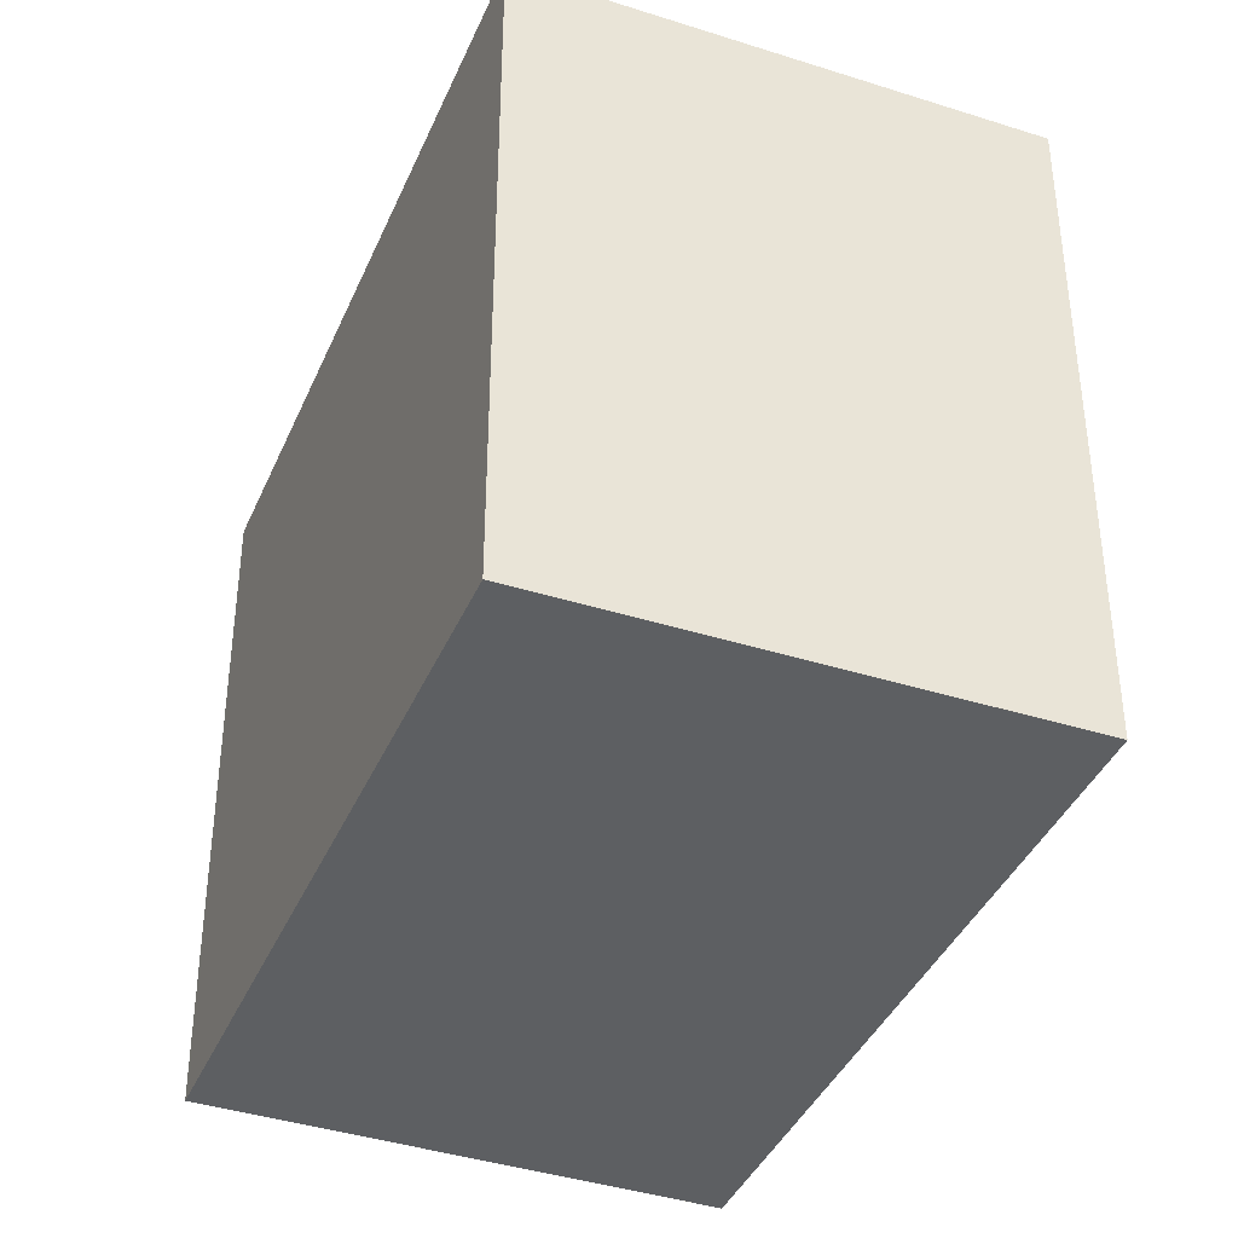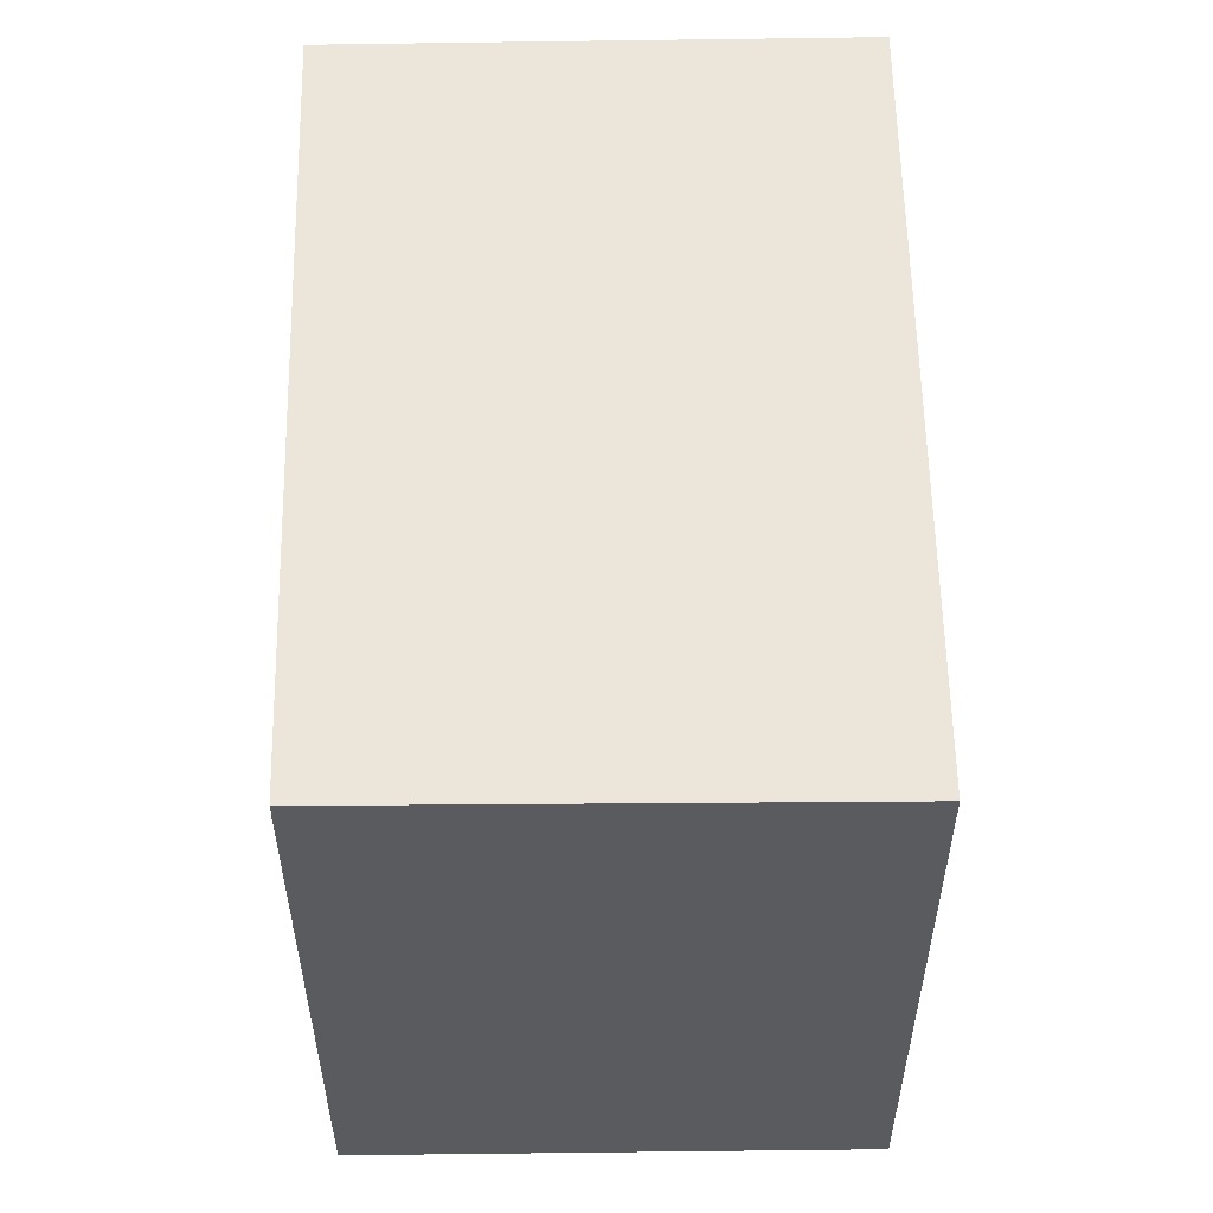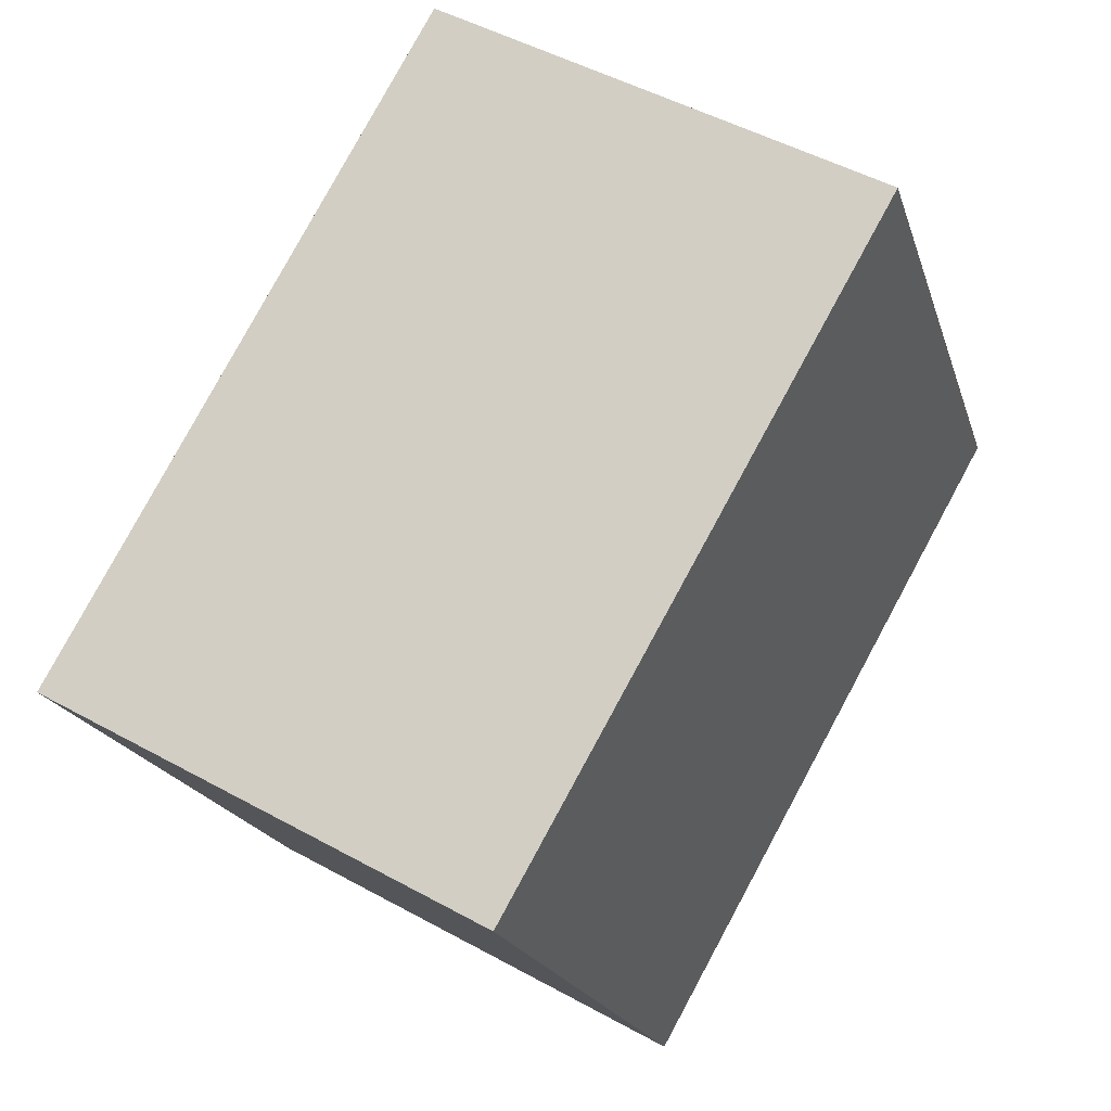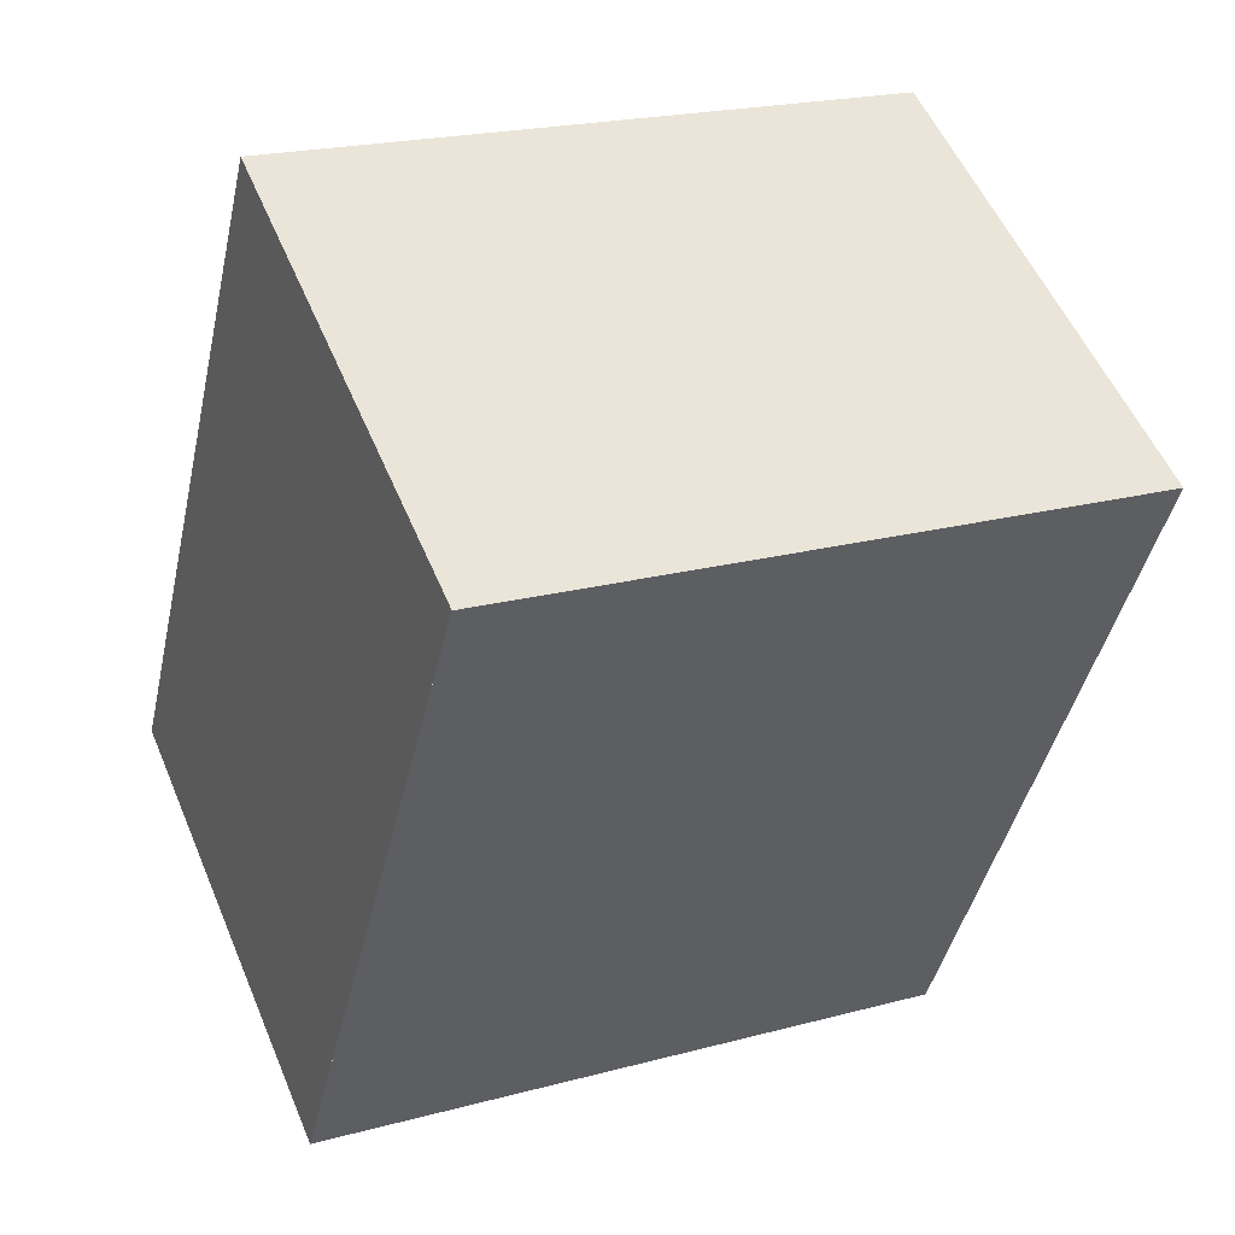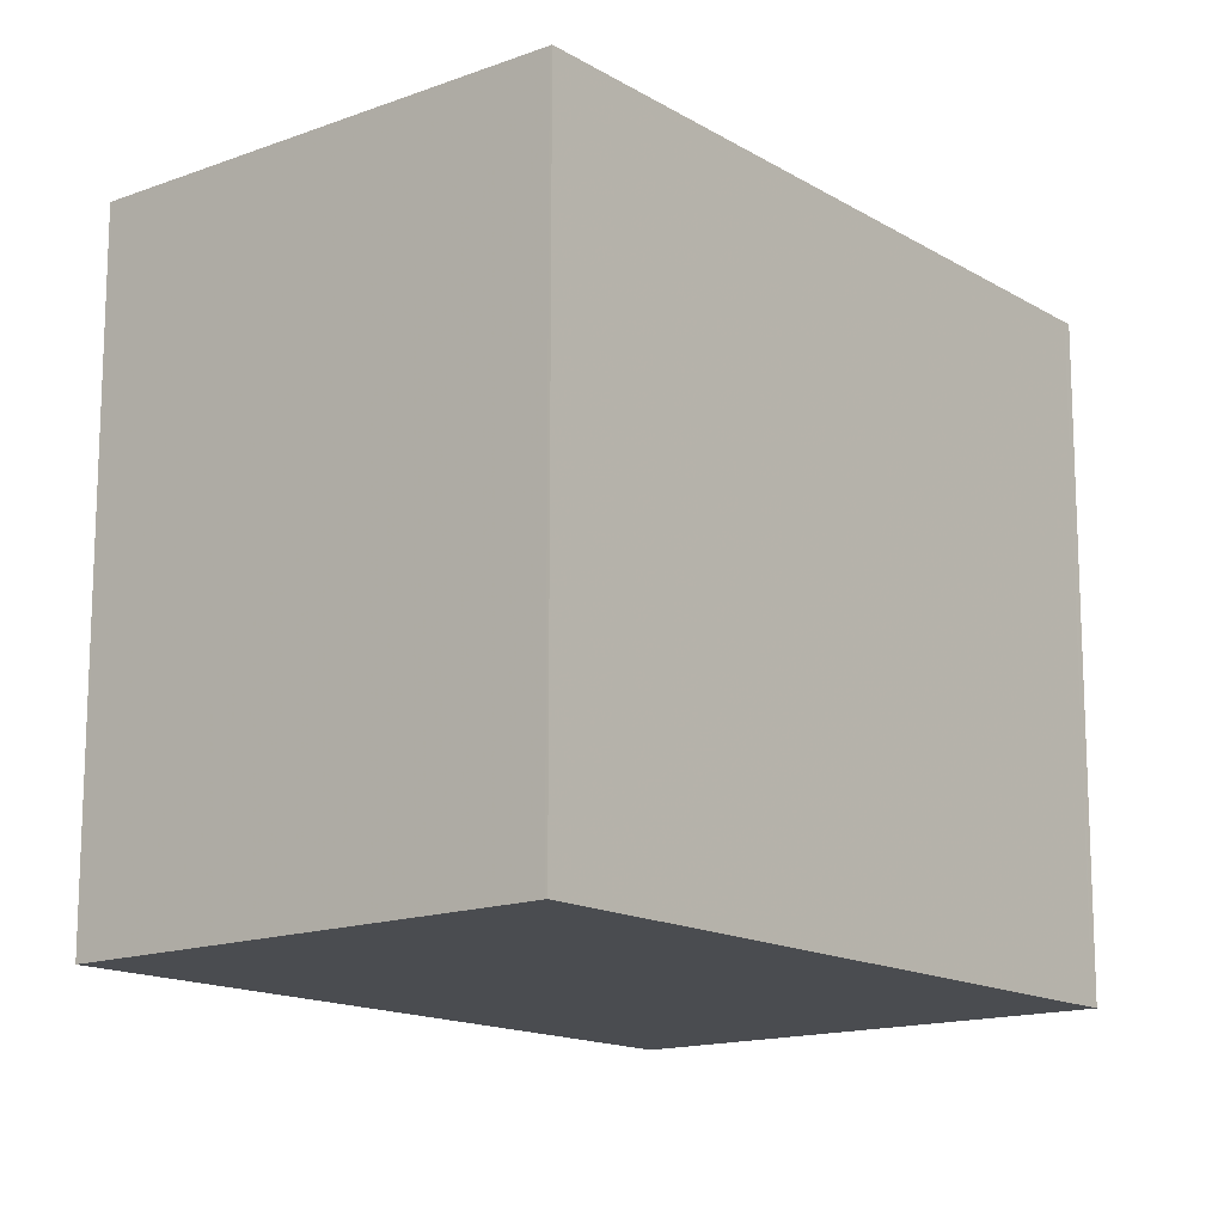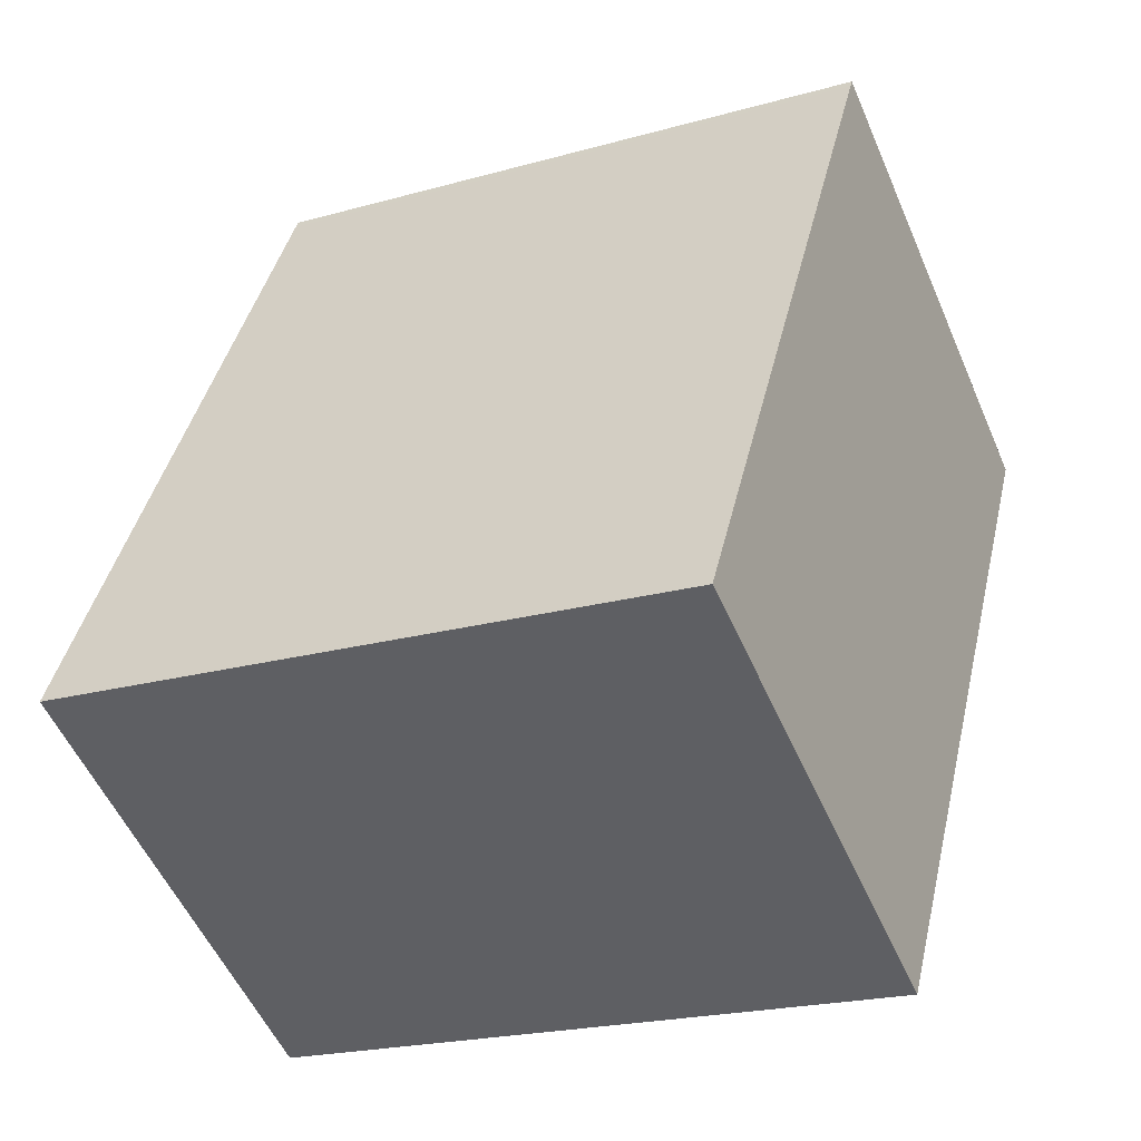
<metadata>
{"format":"obj","ext":"obj","renderer":"f3d","projection":"perspective","resolution":1024,"background":"white","views":[{"elev":-39.5,"azim":7.7,"up":"+Z"},{"elev":57.5,"azim":28.4,"up":"+Z"},{"elev":-19.3,"azim":-165.1,"up":"+Y"},{"elev":21.0,"azim":-115.8,"up":"+Y"},{"elev":-14.9,"azim":68.5,"up":"+Z"},{"elev":-21.1,"azim":116.8,"up":"+Y"}]}
</metadata>
<code>
v -2415 -94.81 2.591
v -2413 -93.81 2.575
v -2412 -96.44 2.61
v -2414 -97.41 2.625
v -2415 -94.84 2.591
v -2413 -93.84 2.576
v -2413 -93.82 2.575
v -2413 -93.85 2.576
v -2412 -96.44 2.61
v -2415 -94.84 2.591
v -2415 -94.81 2.591
v -2414 -97.4 2.625
v -2415 -94.81 2.591
v -2415 -94.81 2.591
v -2415 -94.81 0
v -2415 -94.81 0
v -2413 -93.84 2.576
v -2413 -93.81 2.575
v -2413 -93.81 0
v -2413 -93.84 0
v -2412 -96.44 2.61
v -2412 -96.44 2.61
v -2412 -96.44 0
v -2412 -96.44 0
v -2415 -94.84 2.591
v -2414 -97.41 2.625
v -2414 -97.41 0
v -2415 -94.84 0
v -2415 -94.81 2.591
v -2415 -94.84 2.591
v -2415 -94.84 0
v -2415 -94.81 0
v -2412 -96.44 2.61
v -2413 -93.84 2.576
v -2413 -93.84 0
v -2412 -96.44 0
v -2413 -93.81 2.575
v -2413 -93.82 2.575
v -2413 -93.82 0
v -2413 -93.81 0
v -2414 -97.4 2.625
v -2412 -96.44 2.61
v -2412 -96.44 0
v -2414 -97.4 0
v -2413 -93.82 2.575
v -2415 -94.81 2.591
v -2415 -94.81 0
v -2413 -93.82 0
v -2414 -97.41 2.625
v -2414 -97.4 2.625
v -2414 -97.4 0
v -2414 -97.41 0
v -2415 -94.81 0
v -2413 -93.81 0
v -2412 -96.44 0
v -2414 -97.41 0
f 10 8 9 12
f 11 7 8 10
f 7 2 6 8
f 8 6 3 9
f 10 5 1 11
f 12 4 5 10
f 14 15 16 13
f 18 19 20 17
f 22 23 24 21
f 26 27 28 25
f 30 31 32 29
f 34 35 36 33
f 38 39 40 37
f 42 43 44 41
f 46 47 48 45
f 50 51 52 49
f 54 55 56 53

</code>
